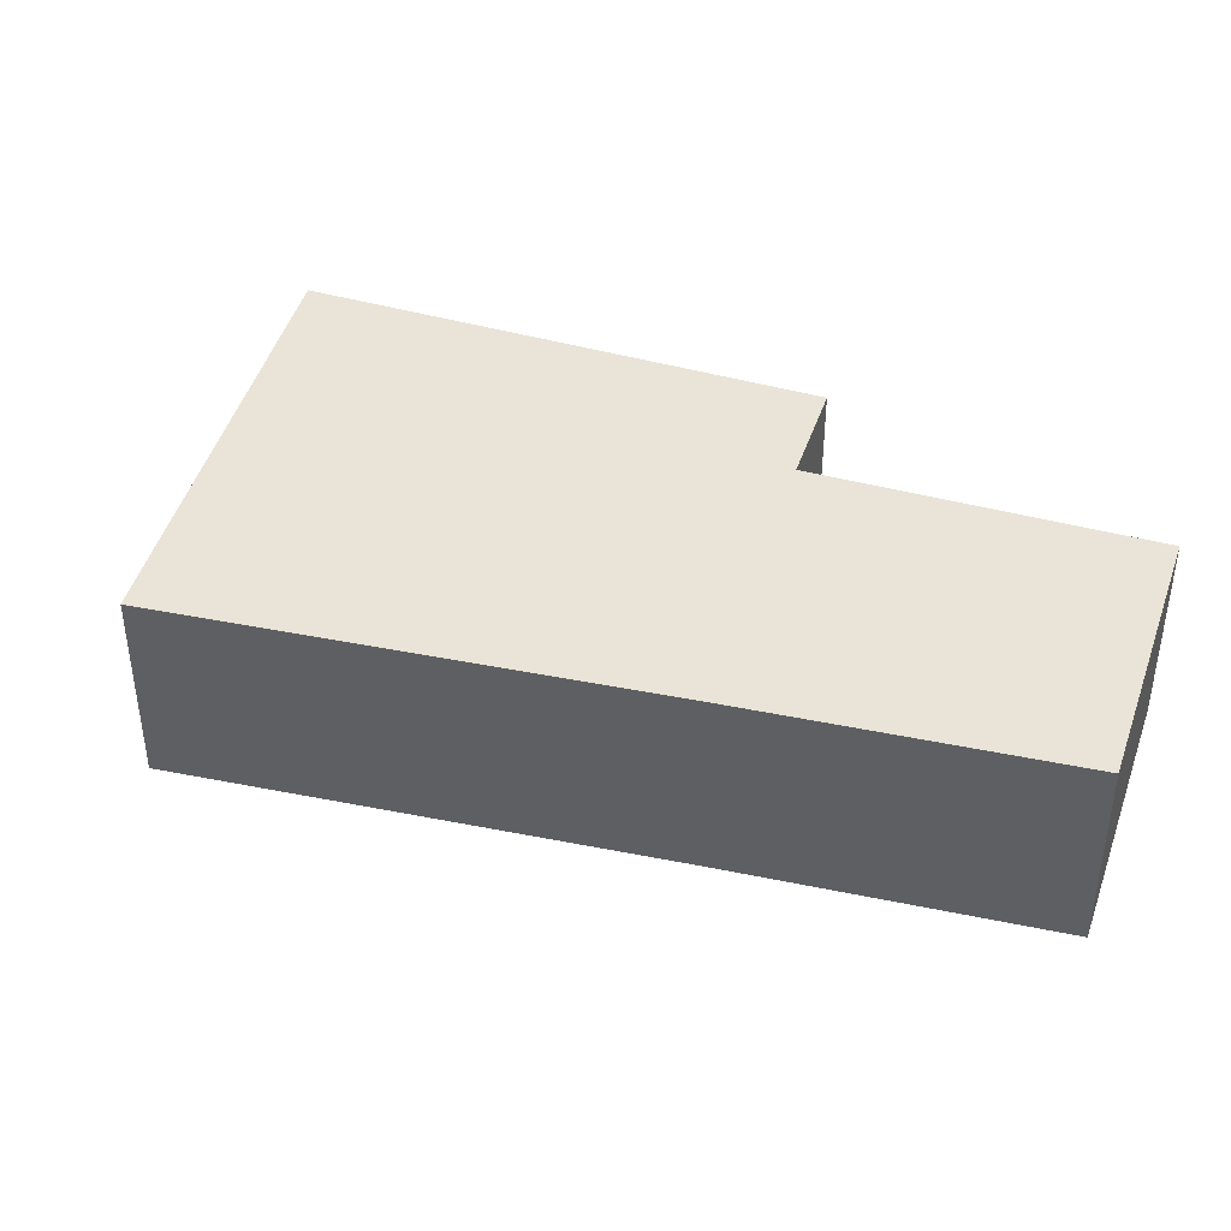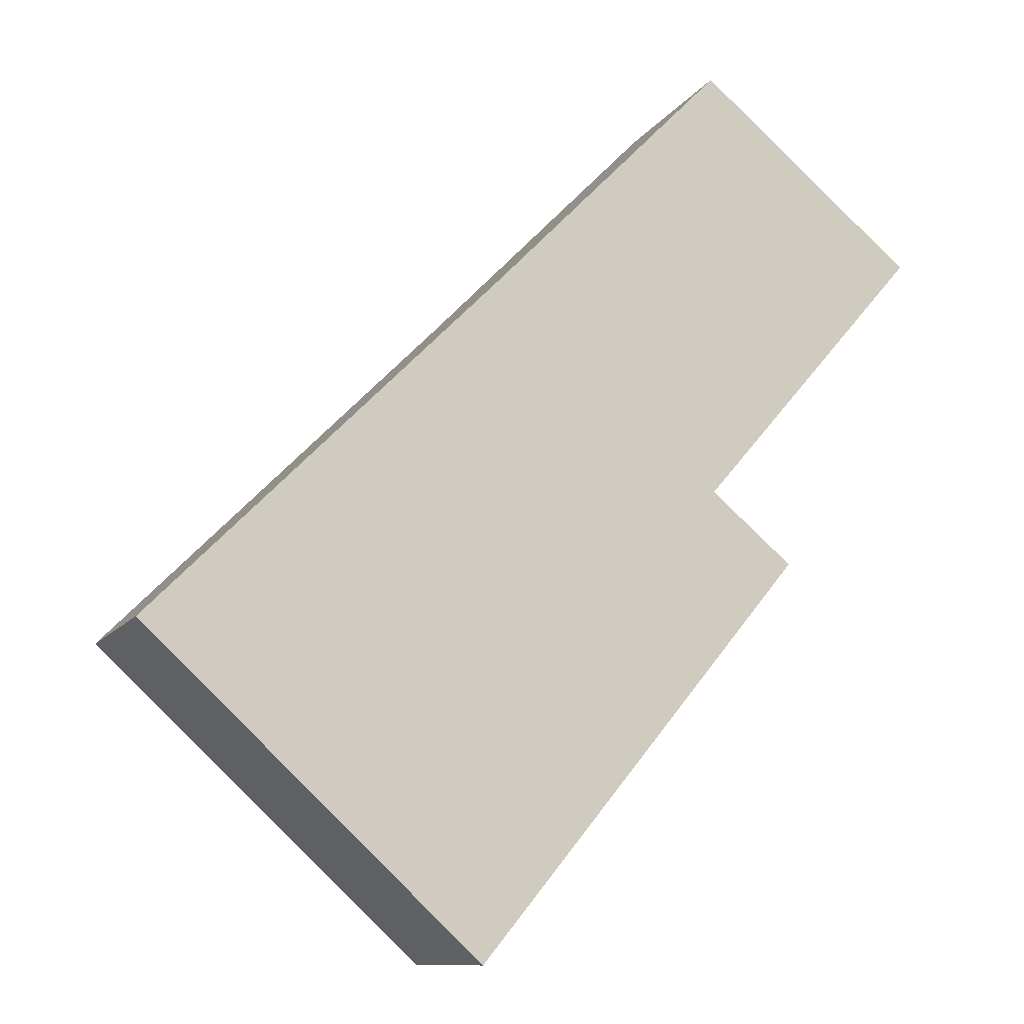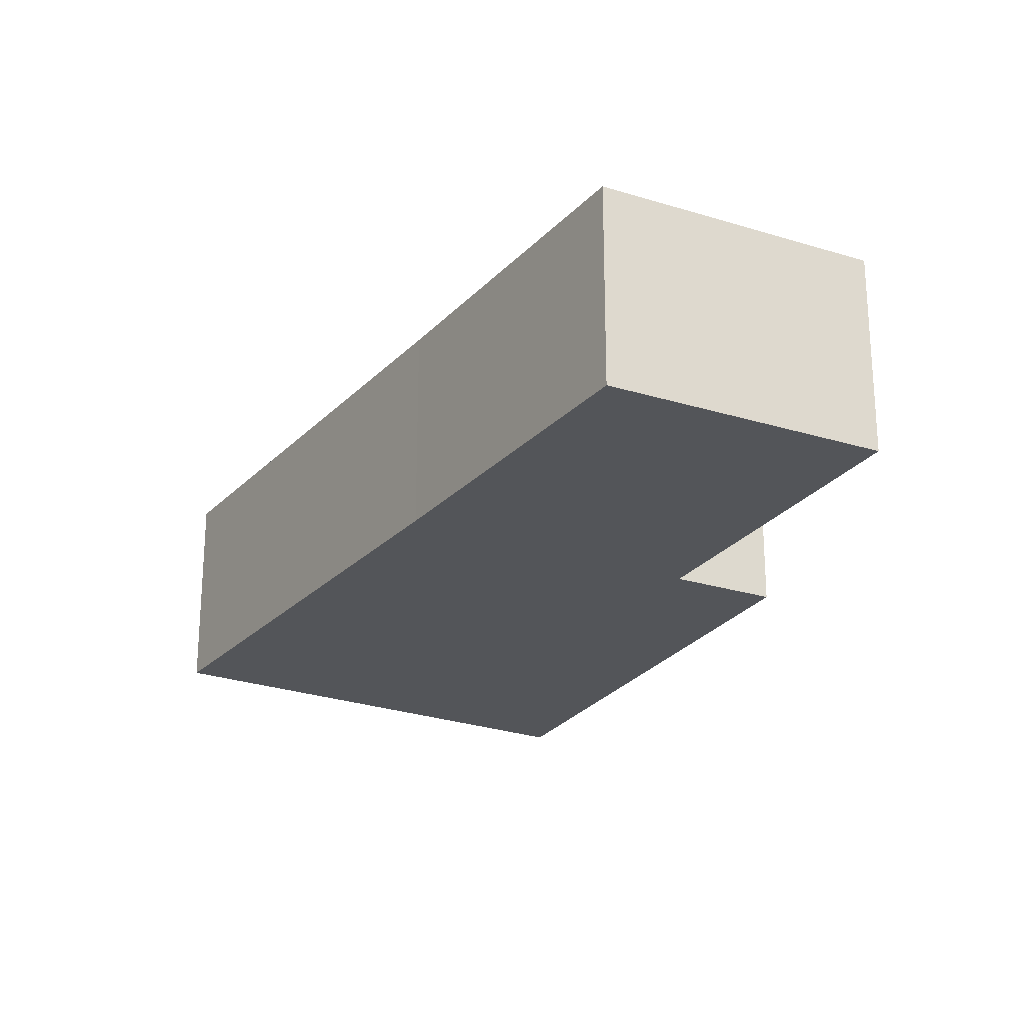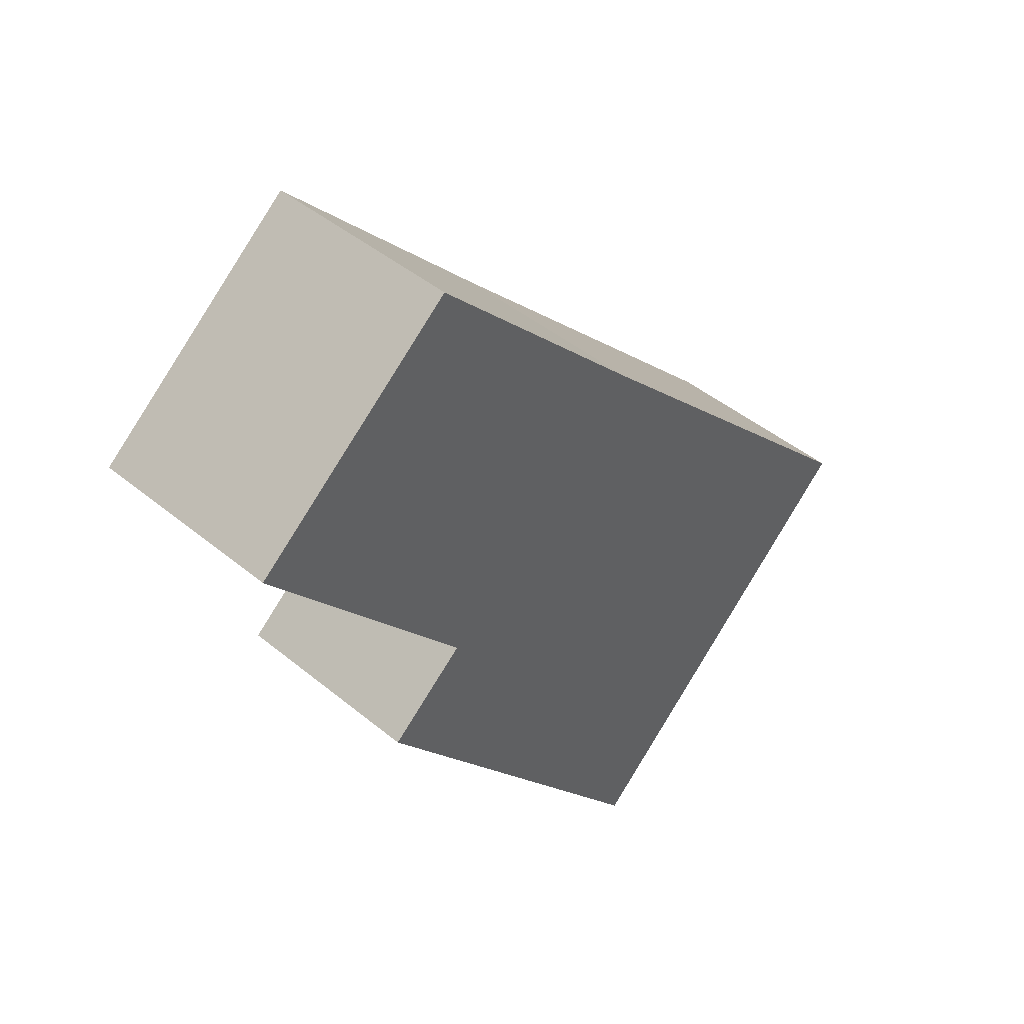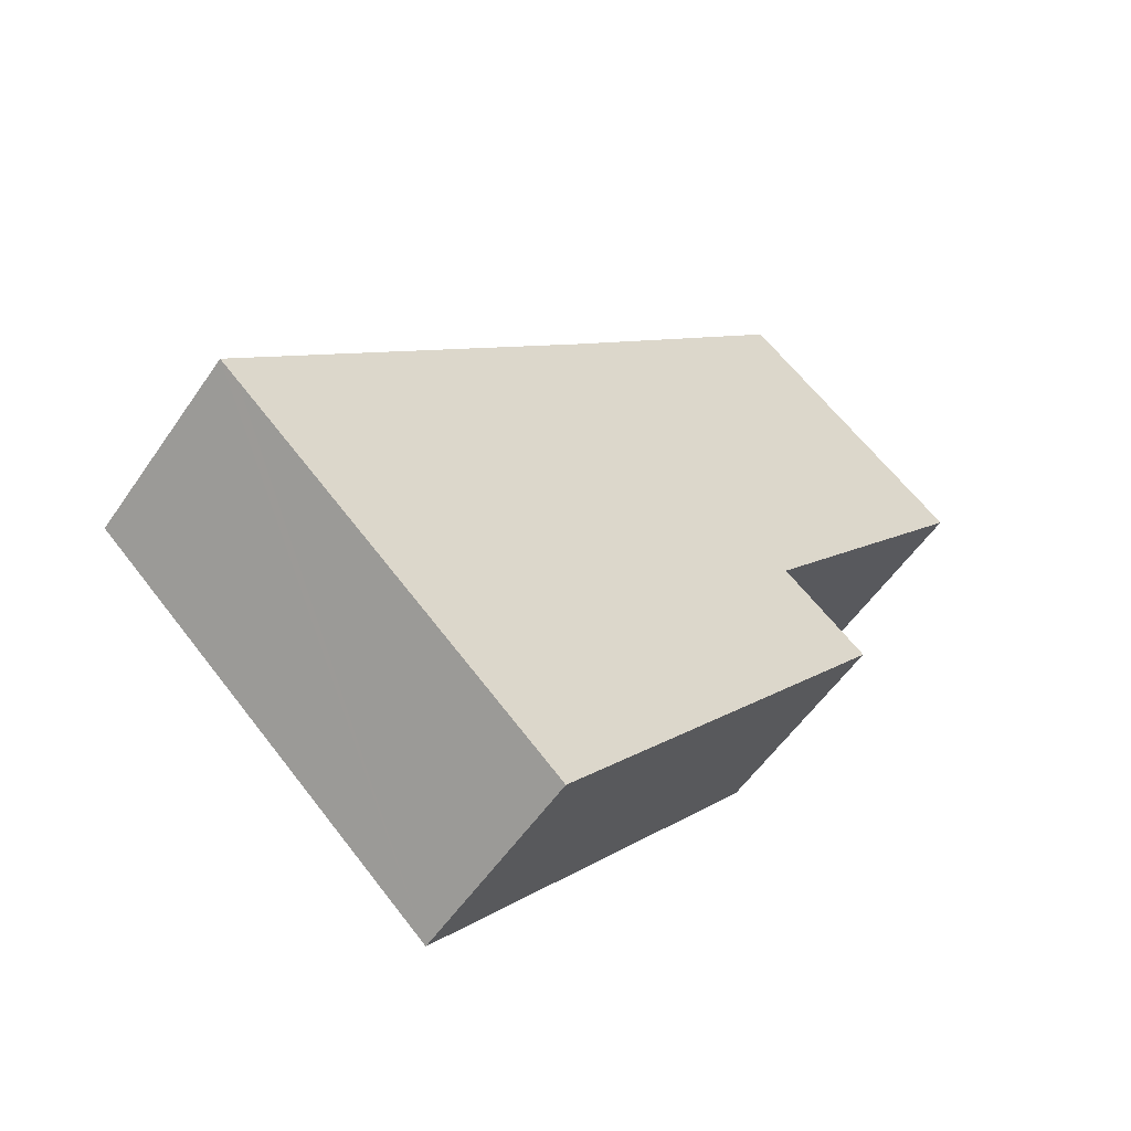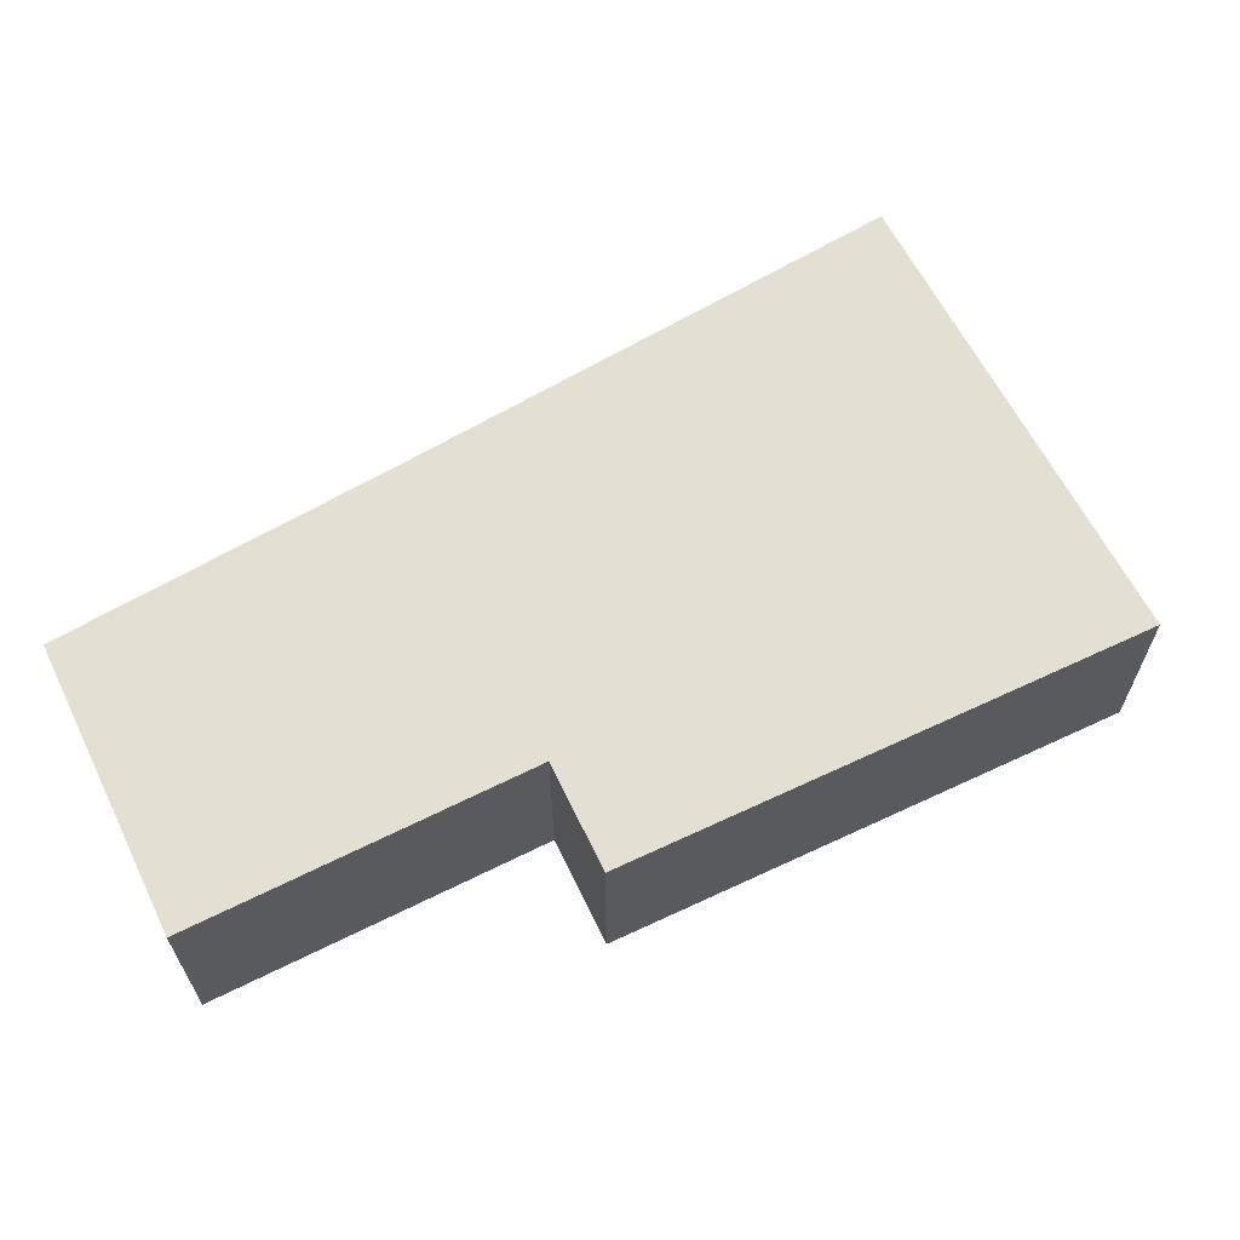
<metadata>
{"format":"obj","ext":"obj","renderer":"f3d","projection":"perspective","resolution":1024,"background":"white","views":[{"elev":43.3,"azim":-31.9,"up":"+Y"},{"elev":-10.9,"azim":-20.4,"up":"+Z"},{"elev":-24.4,"azim":12.6,"up":"+Y"},{"elev":44.7,"azim":133.8,"up":"+Z"},{"elev":-54.6,"azim":-33.6,"up":"+Z"},{"elev":66.4,"azim":104.3,"up":"+Y"}]}
</metadata>
<code>
v  3.753 2.234 -3.486
v  6.502 2.234 1.743
v  7.419 2.234 0.971
v  6.548 2.234 6.645
v  3.956 2.234 3.984
v  0.202 2.234 -0.187
v  2.279 2.234 2.295
v  0 2.234 1.368e-16
v  8.964 2.234 4.609
v  8.621 2.234 4.927
v  8.981 2.234 4.629
v  0 0 0
v  2.279 -1.405e-16 2.295
v  3.956 -2.44e-16 3.984
v  6.548 -4.069e-16 6.645
v  8.621 -3.017e-16 4.927
v  8.981 -2.834e-16 4.629
v  6.502 -1.067e-16 1.743
v  7.419 -5.946e-17 0.971
v  8.964 -2.822e-16 4.609
v  3.753 2.135e-16 -3.486
v  0.202 1.145e-17 -0.187
g defaultobject
f 1 2 3
f 2 1 4
f 4 1 5
f 5 1 6
f 5 6 7
f 7 6 8
f 9 10 11
f 10 9 2
f 10 2 4
f 12 7 8
f 7 12 13
f 7 13 5
f 5 13 14
f 5 14 4
f 4 14 15
f 15 10 4
f 10 15 16
f 10 16 11
f 11 16 17
f 18 3 2
f 3 18 19
f 17 9 11
f 9 17 2
f 2 17 18
f 18 17 20
f 19 1 3
f 1 19 21
f 6 12 8
f 12 6 1
f 12 1 22
f 22 1 21
f 16 20 17
f 20 16 18
f 18 16 15
f 18 15 14
f 18 21 19
f 21 18 14
f 21 14 13
f 21 13 22
f 22 13 12

</code>
